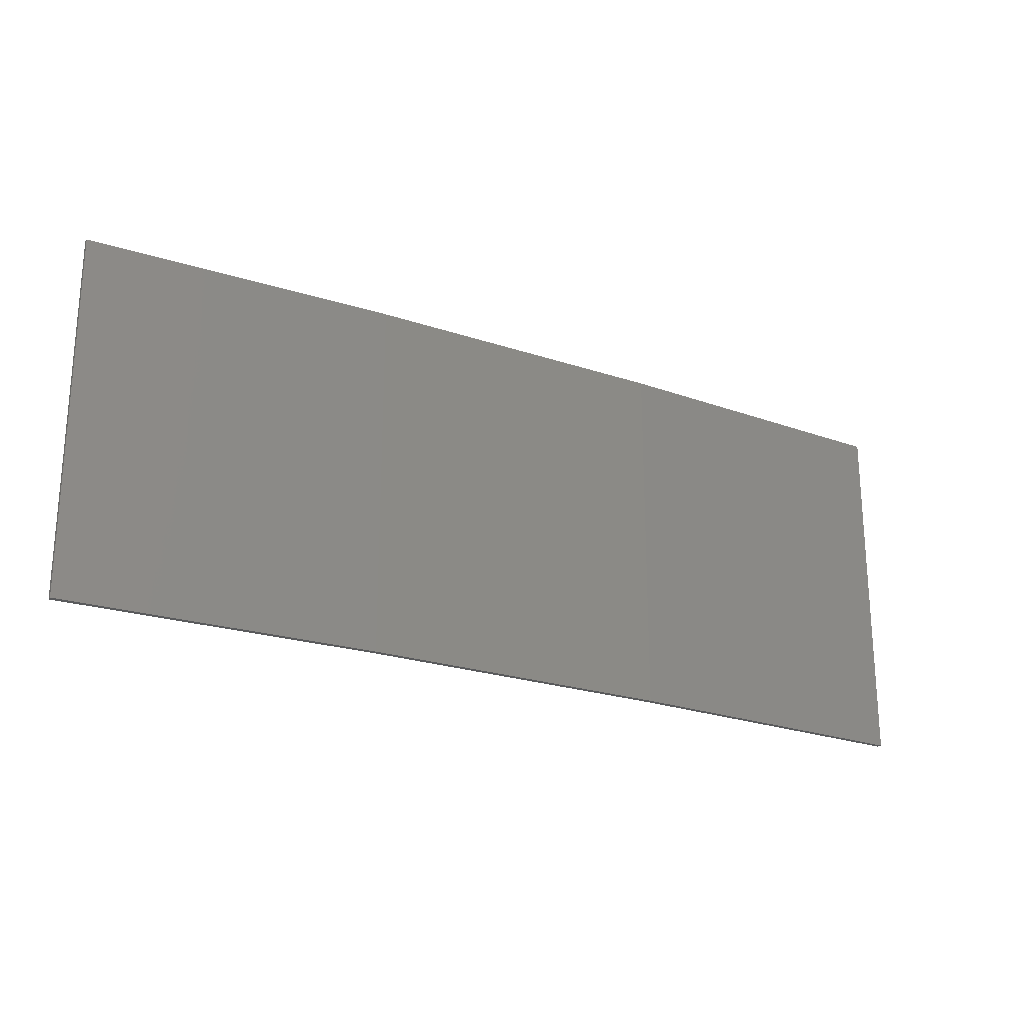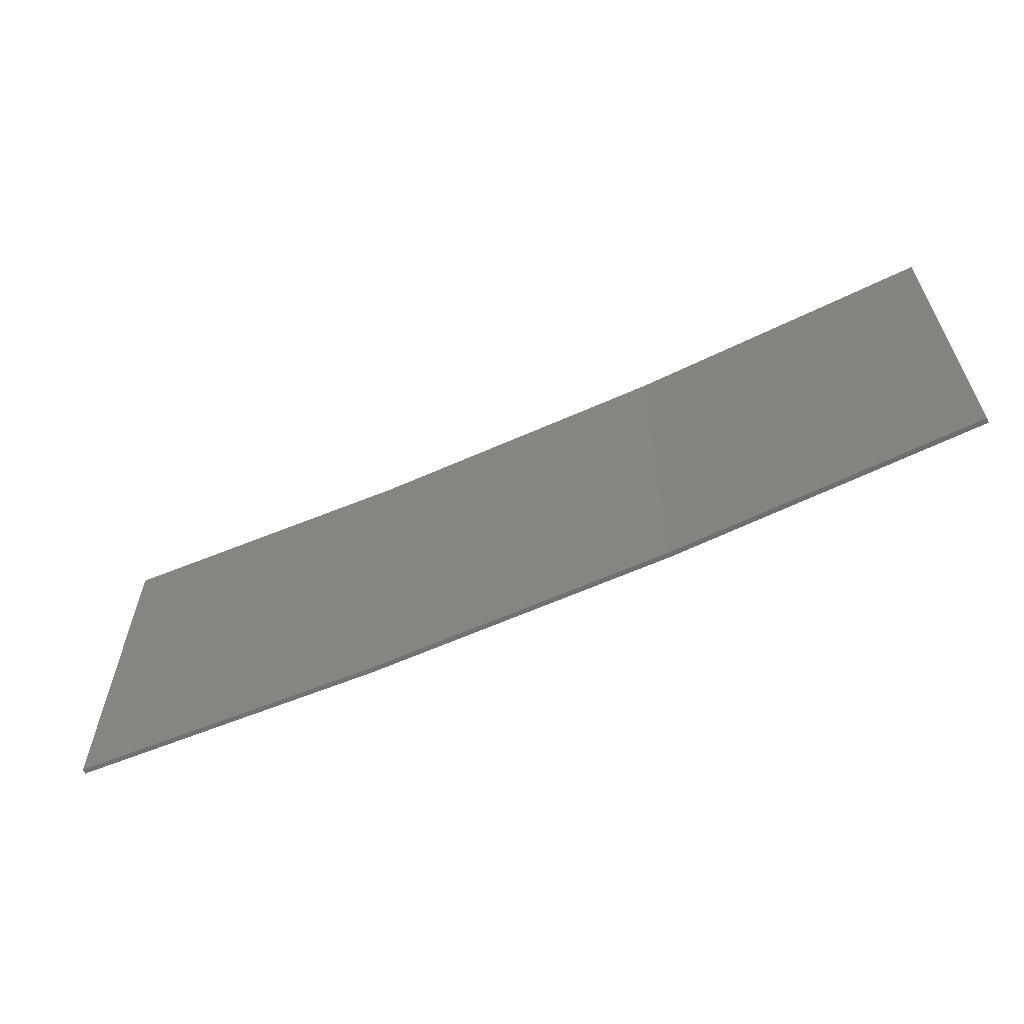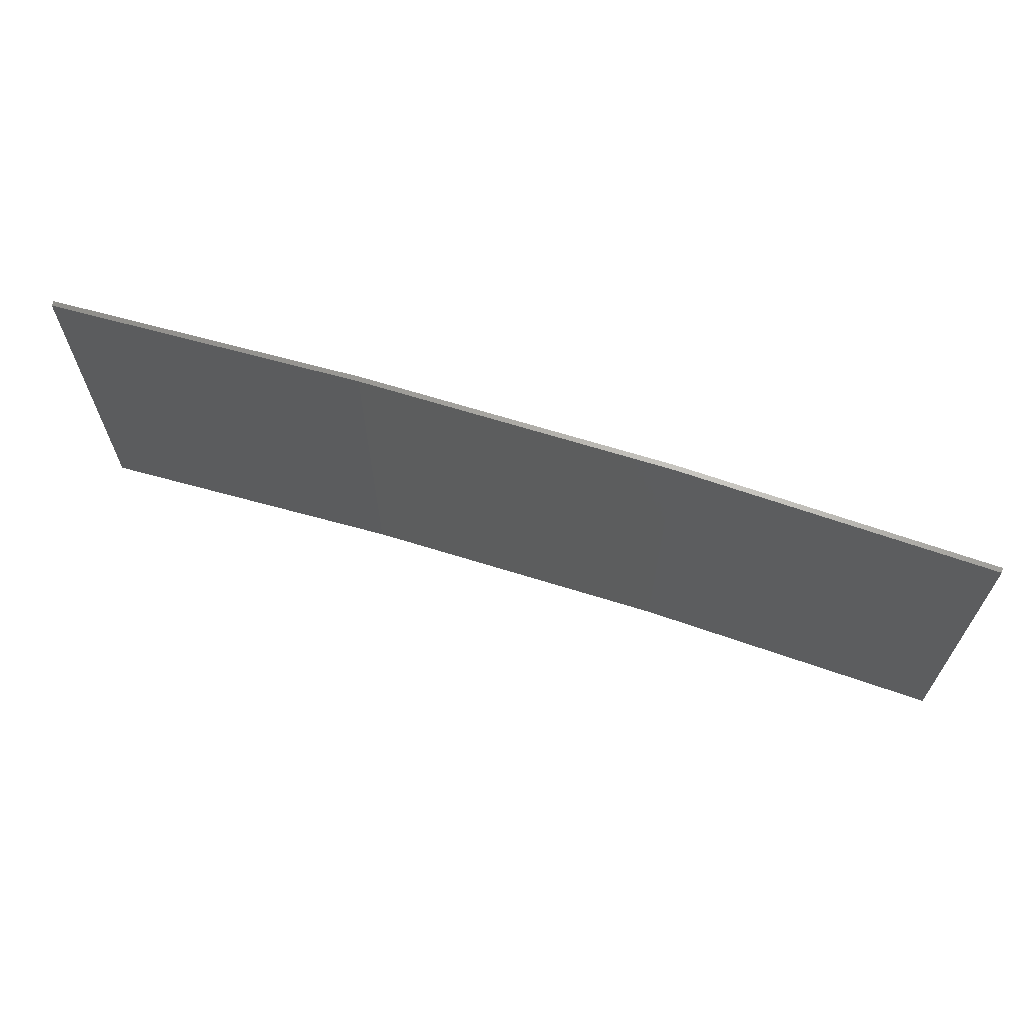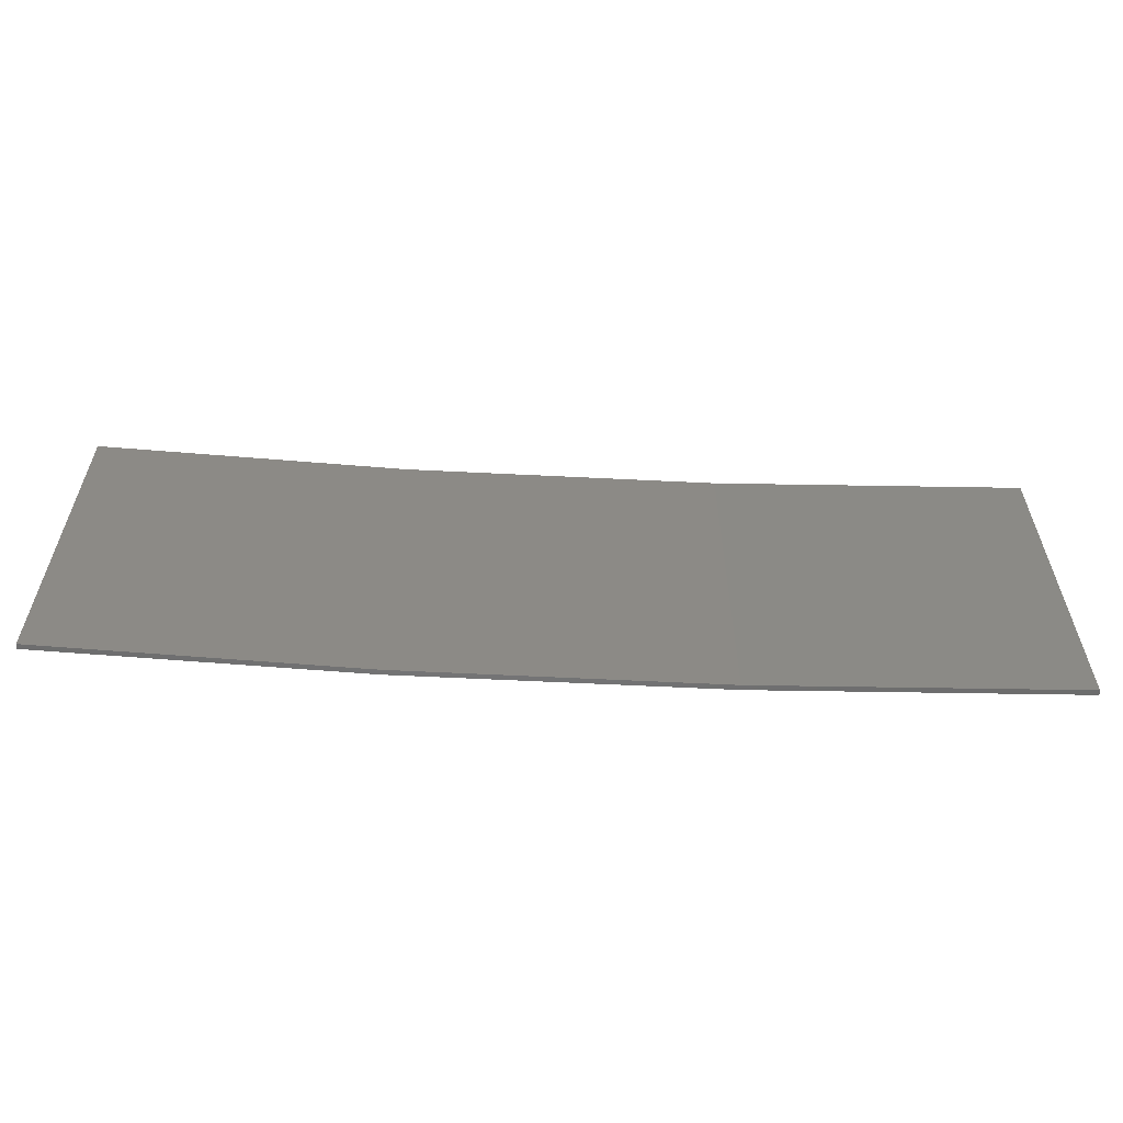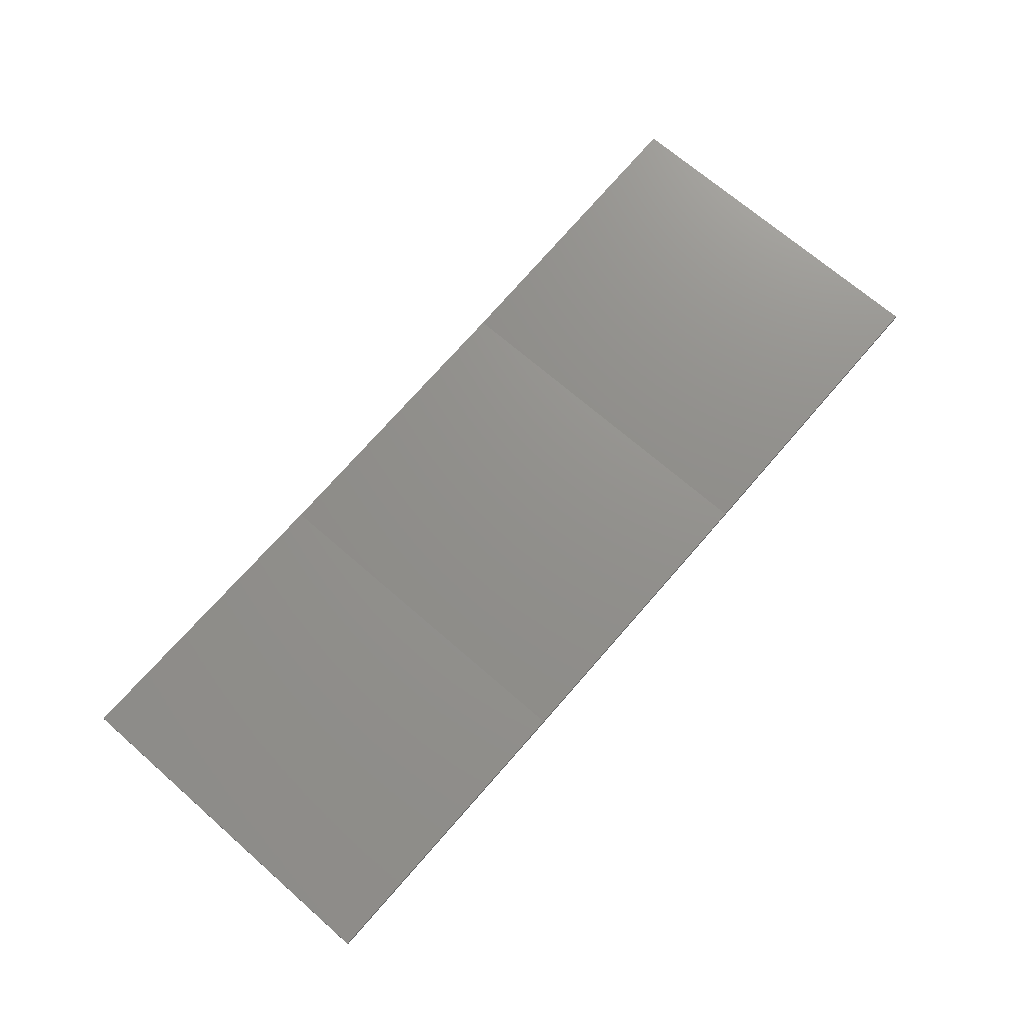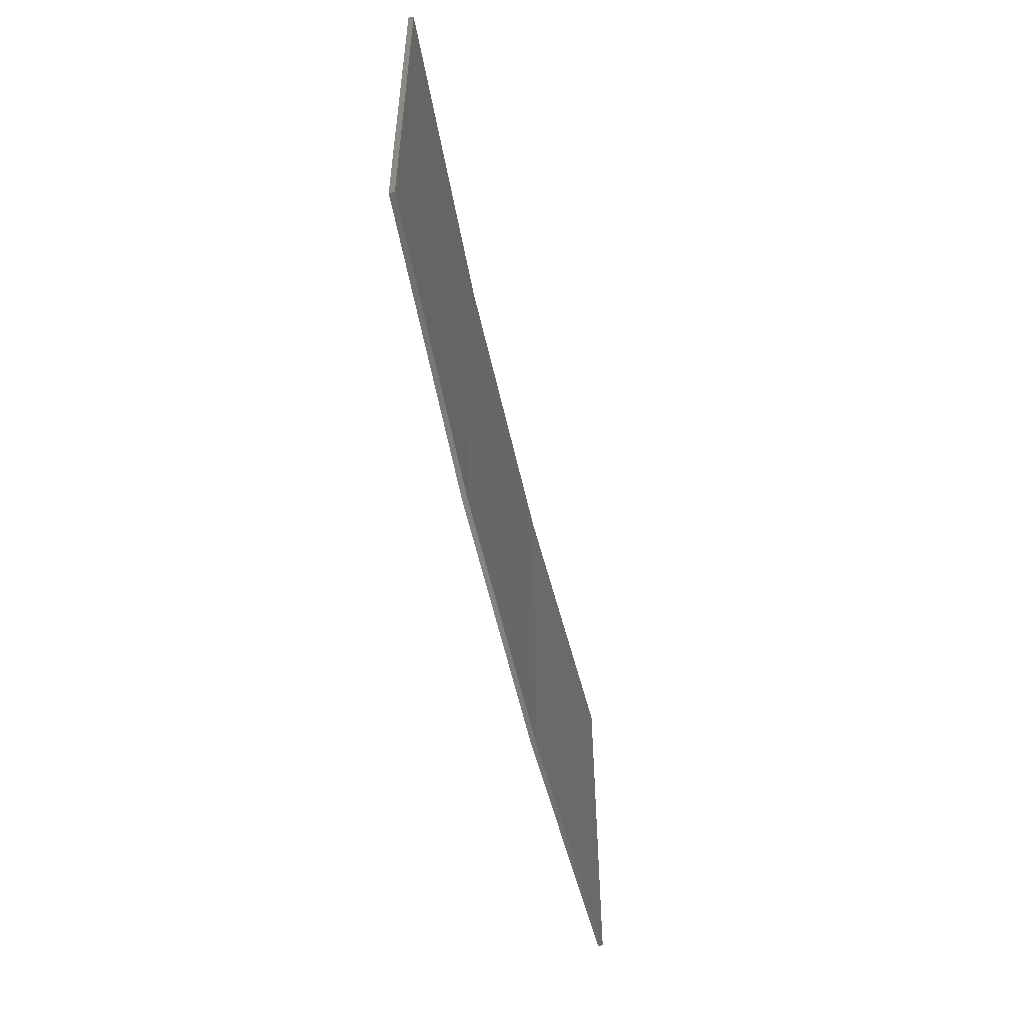
<metadata>
{"format":"stl","ext":"stl","renderer":"f3d","projection":"perspective","resolution":1024,"background":"white","views":[{"elev":-23.1,"azim":-26.9,"up":"+Z"},{"elev":-61.0,"azim":-152.5,"up":"+Z"},{"elev":65.7,"azim":-159.6,"up":"+Z"},{"elev":-59.1,"azim":-180.0,"up":"+Z"},{"elev":69.4,"azim":-48.8,"up":"+Y"},{"elev":-53.2,"azim":104.9,"up":"+Z"}]}
</metadata>
<code>
# stl→obj: 16 verts, 28 faces
v 3.671 -4.249 -96.41
v 0.6064 -4.301 -96.41
v 0.6064 -4.301 -99.98
v 3.671 -4.249 -99.98
v 6.733 -4.091 -96.41
v 6.733 -4.091 -99.98
v 9.787 -3.83 -99.98
v 9.787 -3.83 -96.41
v 9.782 -3.781 -96.41
v 9.782 -3.781 -99.98
v 0.6064 -4.251 -99.98
v 3.67 -4.199 -96.41
v 3.67 -4.199 -99.98
v 0.6064 -4.251 -96.41
v 6.73 -4.042 -96.41
v 6.73 -4.042 -99.98
f 1 2 3
f 1 3 4
f 5 4 6
f 5 6 7
f 5 1 4
f 8 5 7
f 9 8 7
f 9 7 10
f 11 12 13
f 14 12 11
f 13 15 16
f 16 15 10
f 12 15 13
f 15 9 10
f 2 14 11
f 2 11 3
f 9 15 8
f 15 5 8
f 15 12 5
f 12 1 5
f 12 14 1
f 14 2 1
f 16 10 7
f 6 16 7
f 13 16 6
f 4 13 6
f 11 13 4
f 3 11 4

</code>
